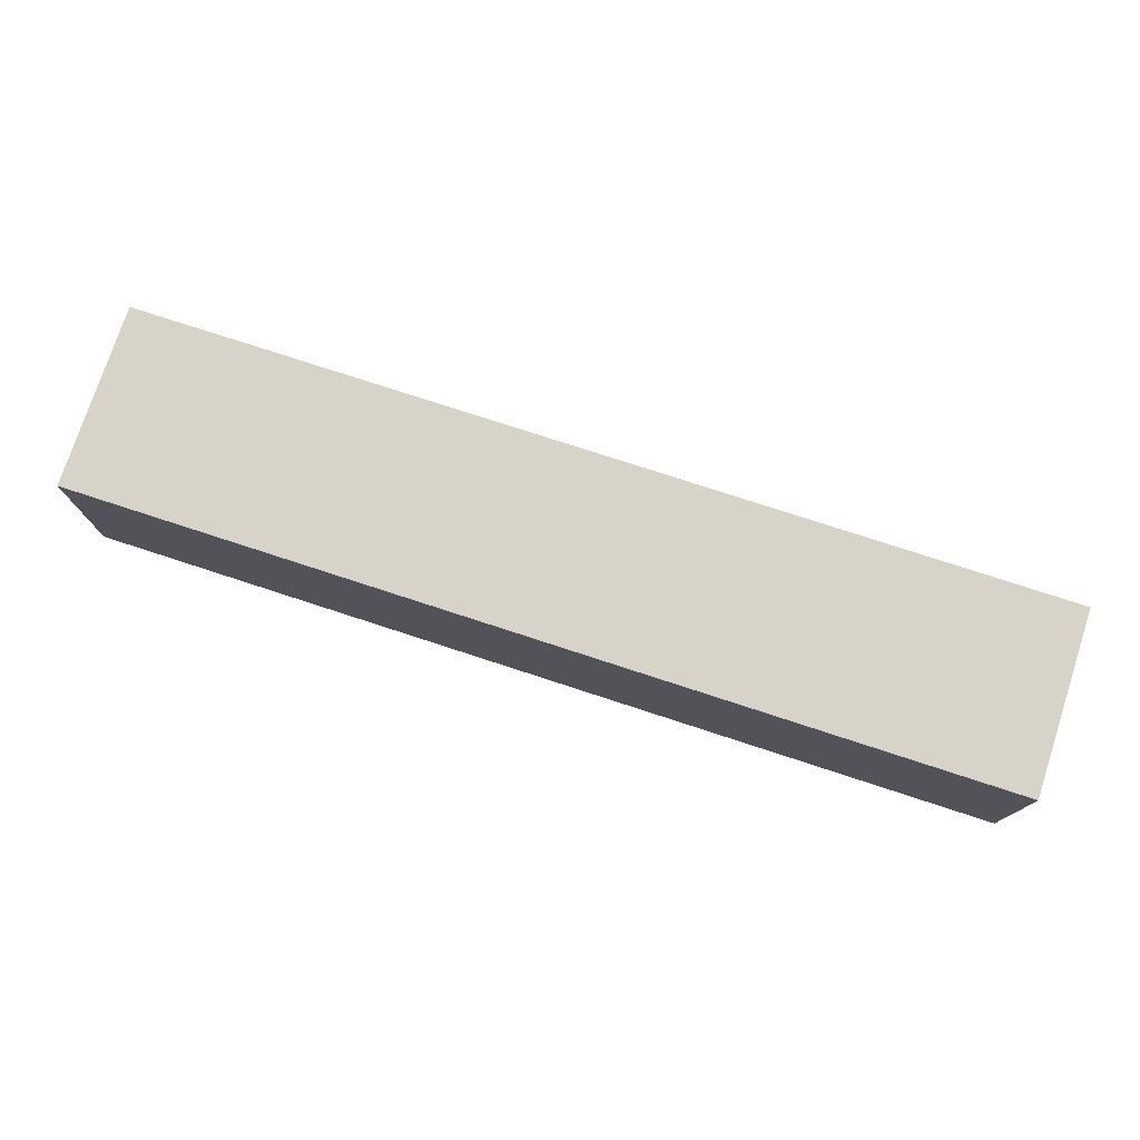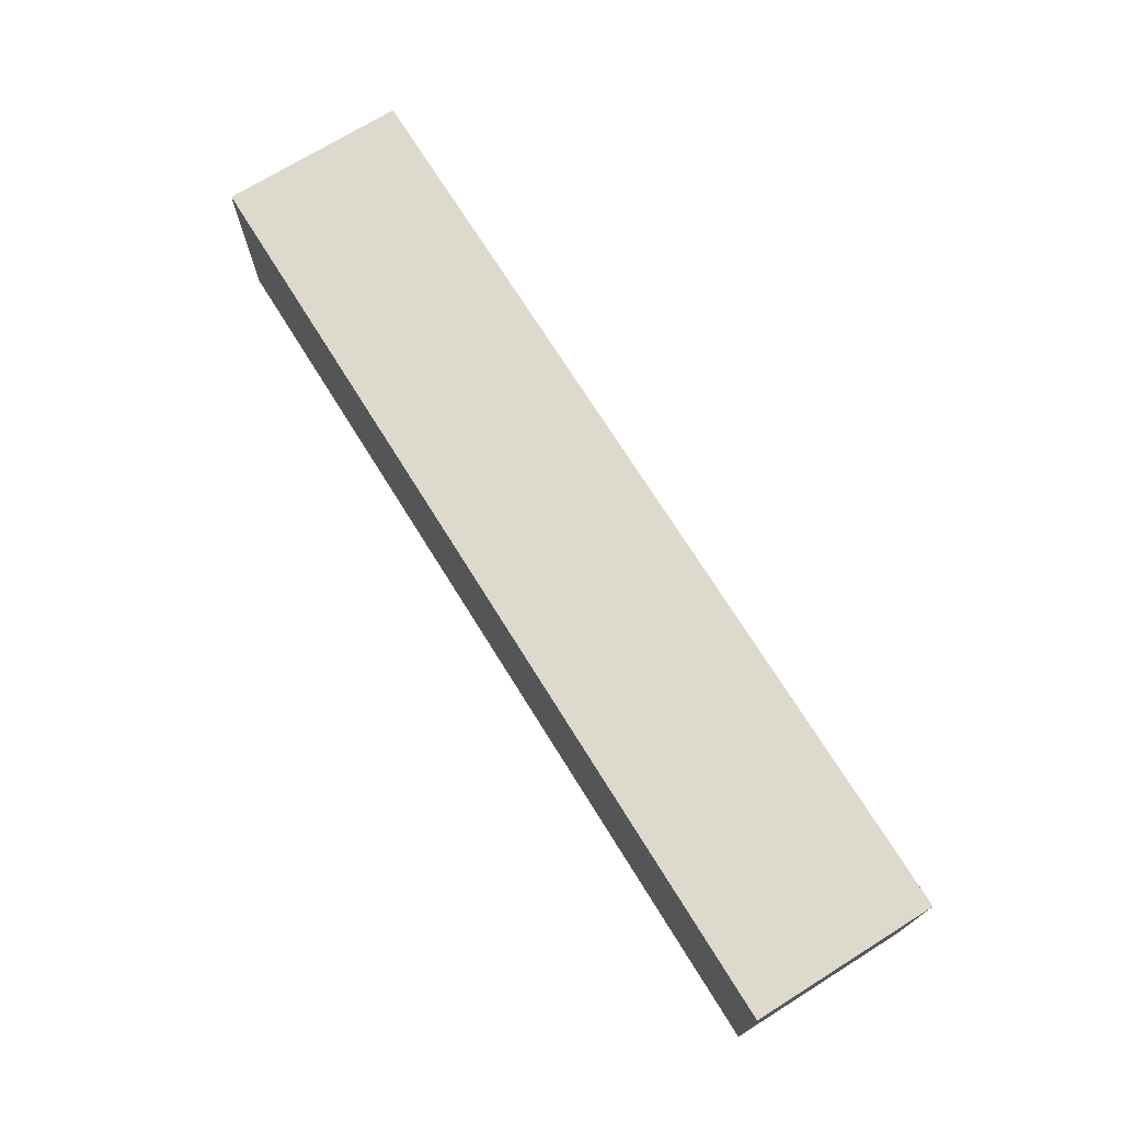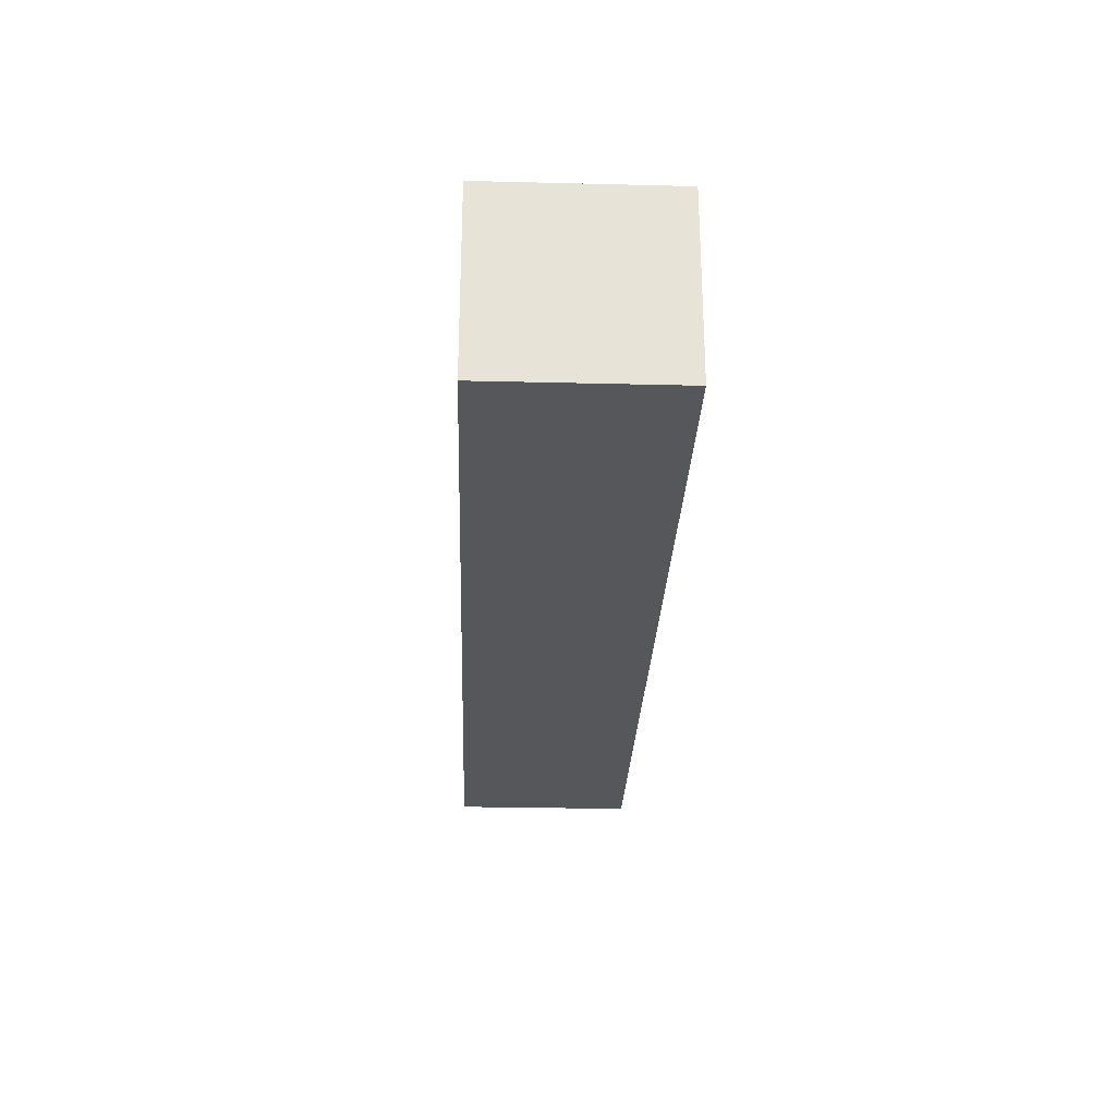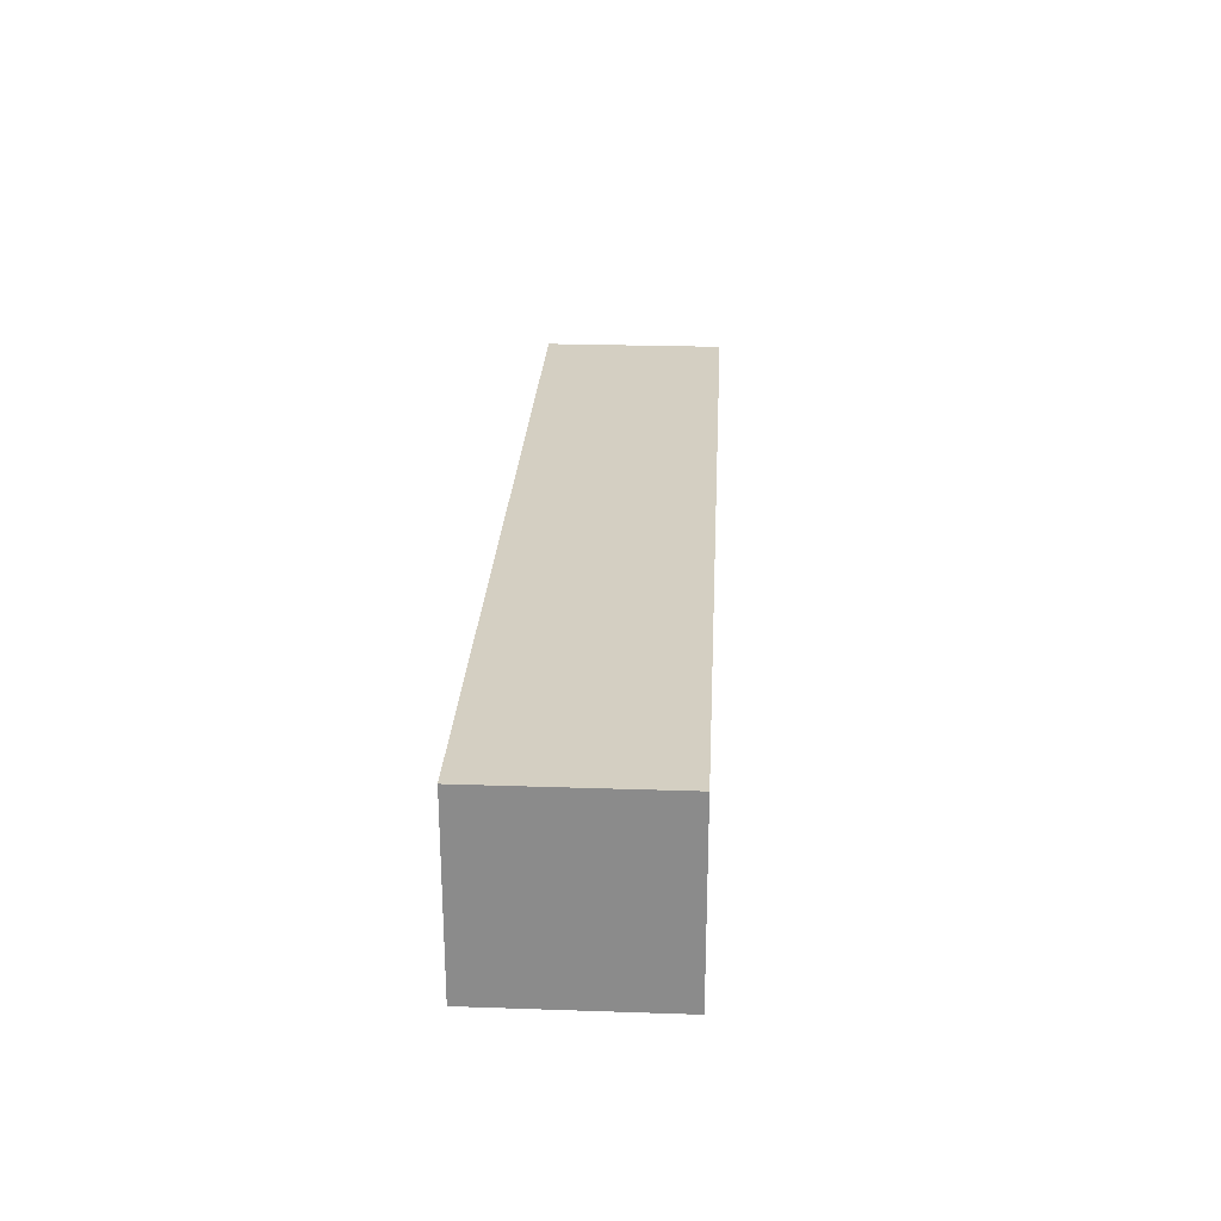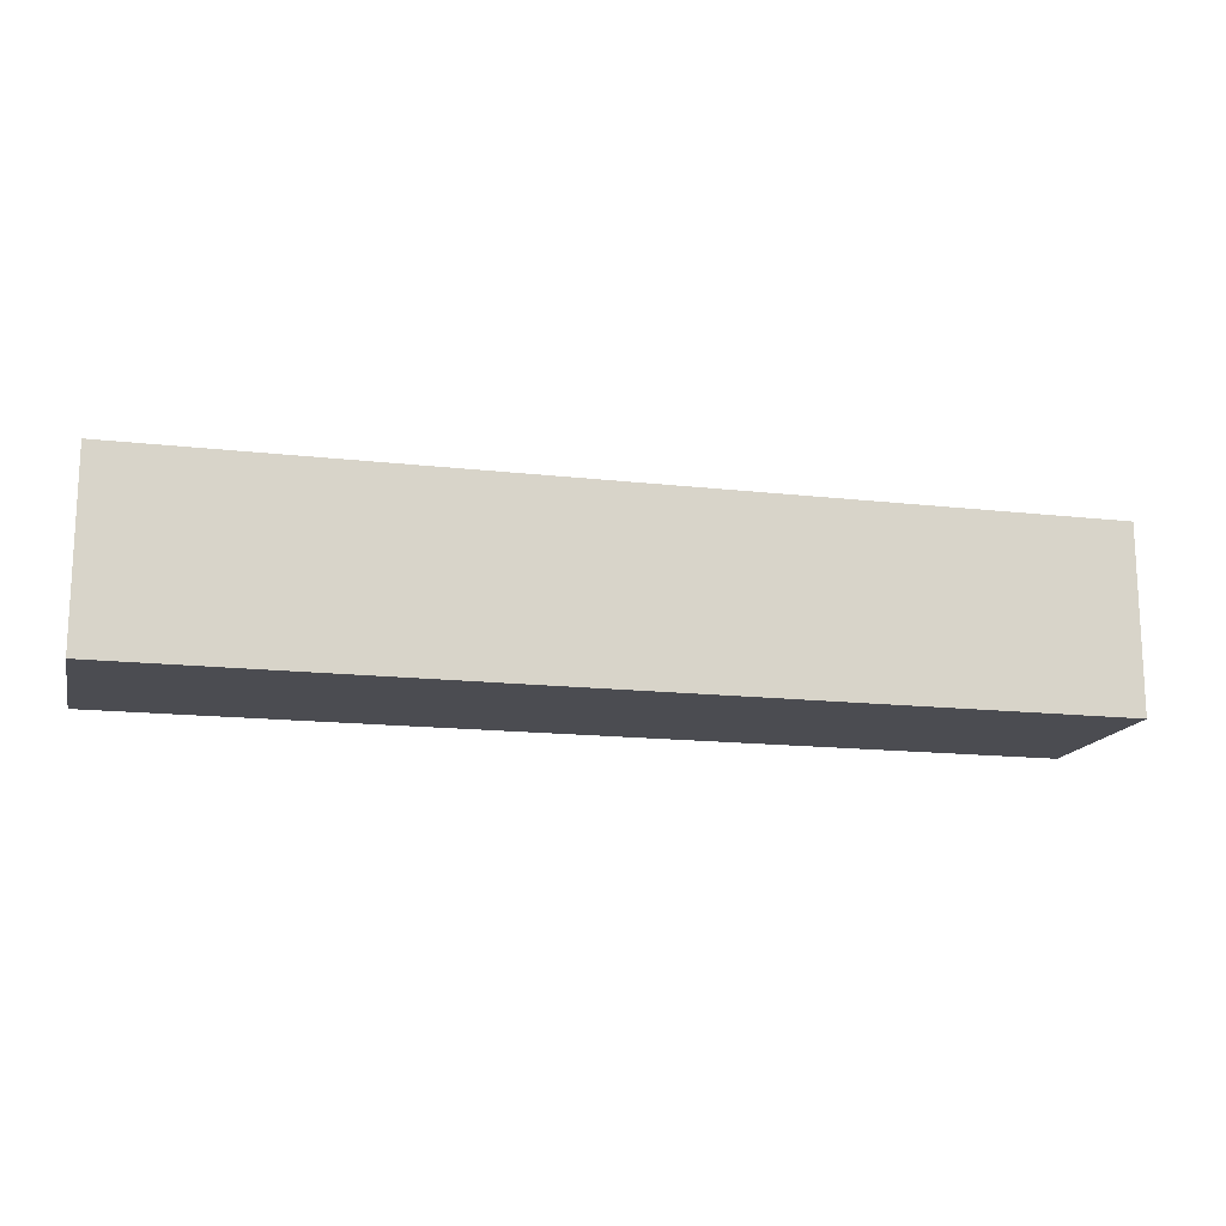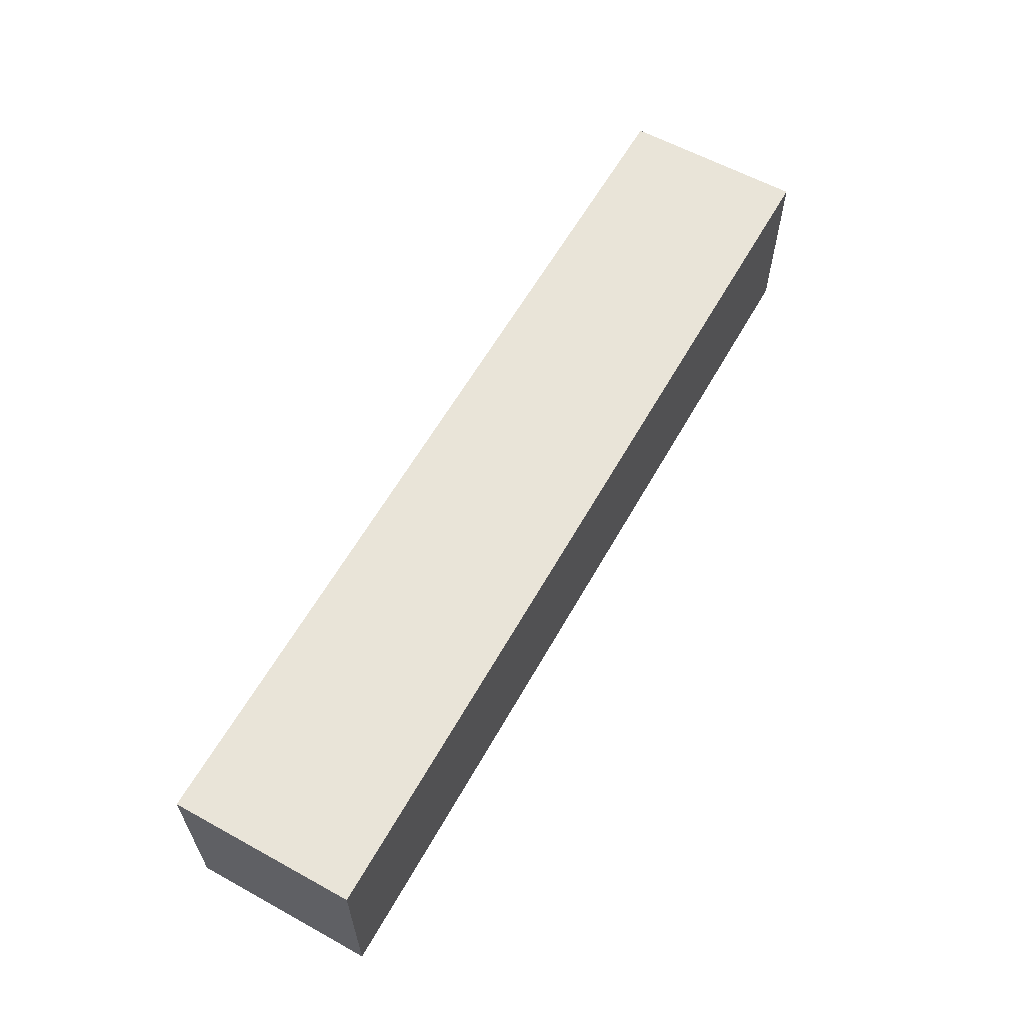
<metadata>
{"format":"obj","ext":"obj","renderer":"f3d","projection":"perspective","resolution":1024,"background":"white","views":[{"elev":76.3,"azim":-161.9,"up":"+Y"},{"elev":71.9,"azim":58.1,"up":"+Z"},{"elev":-27.0,"azim":-92.2,"up":"+Y"},{"elev":25.8,"azim":-86.9,"up":"+Z"},{"elev":-15.4,"azim":-13.6,"up":"+Z"},{"elev":60.4,"azim":119.3,"up":"+Z"}]}
</metadata>
<code>
o 立方体
v -5.061 -1 1
v -5.061 1 1
v -5.061 -1 -1
v -5.061 1 -1
v 5.061 -1 1
v 5.061 1 1
v 5.061 -1 -1
v 5.061 1 -1
v -5.061 -1 0
v -5.061 0 1
v -5.061 1 0
v -5.061 0 -1
v 0 -1 -1
v 0 1 -1
v 5.061 0 -1
v 5.061 -1 0
v 5.061 1 0
v 5.061 0 1
v 0 -1 1
v 0 1 1
v 0 1 0
v 0 -1 0
v 0 0 1
v 5.061 0 0
v 0 0 -1
v -5.061 0 0
v -5.061 -1 0.5
v -5.061 0.5 1
v -5.061 1 -0.5
v -5.061 -0.5 -1
v -2.53 -1 -1
v 2.53 1 -1
v 5.061 -0.5 -1
v 5.061 -1 -0.5
v 5.061 1 0.5
v 5.061 -0.5 1
v 2.53 -1 1
v -2.53 1 1
v -5.061 -1 -0.5
v -5.061 -0.5 1
v -5.061 1 0.5
v -5.061 0.5 -1
v 2.53 -1 -1
v -2.53 1 -1
v 5.061 0.5 -1
v 5.061 -1 0.5
v 5.061 1 -0.5
v 5.061 0.5 1
v -2.53 -1 1
v 2.53 1 1
v 0 1 0.5
v 0 1 -0.5
v 2.53 1 0
v -2.53 1 0
v 0 -1 0.5
v 0 -1 -0.5
v -2.53 -1 0
v 2.53 -1 0
v -2.53 0 1
v 2.53 0 1
v 0 -0.5 1
v 0 0.5 1
v 5.061 0 0.5
v 5.061 0 -0.5
v 5.061 -0.5 0
v 5.061 0.5 0
v 2.53 0 -1
v -2.53 0 -1
v 0 -0.5 -1
v 0 0.5 -1
v -5.061 0 -0.5
v -5.061 0 0.5
v -5.061 -0.5 0
v -5.061 0.5 0
v -5.061 0.5 0.5
v -5.061 -0.5 0.5
v -5.061 -0.5 -0.5
v -2.53 0.5 -1
v -2.53 -0.5 -1
v 2.53 -0.5 -1
v 5.061 0.5 -0.5
v 5.061 -0.5 -0.5
v 5.061 -0.5 0.5
v 2.53 0.5 1
v 2.53 -0.5 1
v -2.53 -0.5 1
v 2.53 -1 -0.5
v -2.53 -1 -0.5
v -2.53 -1 0.5
v -2.53 1 -0.5
v 2.53 1 -0.5
v 2.53 1 0.5
v -2.53 1 0.5
v 2.53 -1 0.5
v -2.53 0.5 1
v 5.061 0.5 0.5
v 2.53 0.5 -1
v -5.061 0.5 -0.5
v -3.795 -1 -1
v 3.795 1 -1
v 3.795 -1 1
v -3.795 1 1
v 1.265 -1 -1
v -1.265 1 -1
v -1.265 -1 1
v 1.265 1 1
v 3.795 1 0
v -1.265 1 0
v -3.795 -1 0
v 1.265 -1 0
v -3.795 0 1
v 1.265 0 1
v 3.795 0 -1
v -1.265 0 -1
v -1.265 -1 -1
v 1.265 1 -1
v 1.265 -1 1
v -1.265 1 1
v 3.795 -1 -1
v -3.795 1 -1
v -3.795 -1 1
v 3.795 1 1
v 1.265 1 0
v -3.795 1 0
v -1.265 -1 0
v 3.795 -1 0
v -1.265 0 1
v 3.795 0 1
v 1.265 0 -1
v -3.795 0 -1
v -1.265 0.5 -1
v -3.795 0.5 -1
v -1.265 -0.5 -1
v -3.795 -0.5 -1
v 3.795 -0.5 -1
v 1.265 -0.5 -1
v 1.265 0.5 1
v 3.795 0.5 1
v 1.265 -0.5 1
v 3.795 -0.5 1
v -3.795 -0.5 1
v -1.265 -0.5 1
v 1.265 -1 -0.5
v 3.795 -1 -0.5
v -3.795 -1 -0.5
v -1.265 -1 -0.5
v -3.795 -1 0.5
v -1.265 -1 0.5
v -1.265 1 -0.5
v -3.795 1 -0.5
v 3.795 1 -0.5
v 1.265 1 -0.5
v 3.795 1 0.5
v 1.265 1 0.5
v -1.265 1 0.5
v -3.795 1 0.5
v 1.265 -1 0.5
v 3.795 -1 0.5
v -3.795 0.5 1
v -1.265 0.5 1
v 3.795 0.5 -1
v 1.265 0.5 -1
f 29 42 98
f 100 45 161
f 35 48 96
f 102 28 159
f 46 101 158
f 41 102 156
f 51 106 154
f 52 123 152
f 29 124 150
f 55 105 148
f 56 125 146
f 34 126 144
f 111 40 141
f 112 61 139
f 106 62 137
f 63 36 83
f 64 65 82
f 47 66 81
f 113 33 135
f 114 69 133
f 104 70 131
f 71 30 77
f 72 73 76
f 41 74 75
f 75 26 72
f 28 72 10
f 2 75 28
f 76 9 27
f 40 27 1
f 10 76 40
f 77 3 39
f 73 39 9
f 26 77 73
f 131 25 114
f 132 68 130
f 120 78 132
f 133 13 115
f 134 31 99
f 130 79 134
f 135 7 119
f 136 43 103
f 129 80 136
f 81 24 64
f 45 64 15
f 8 81 45
f 82 16 34
f 33 34 7
f 15 82 33
f 83 5 46
f 65 46 16
f 24 83 65
f 137 23 112
f 138 60 128
f 122 84 138
f 139 19 117
f 140 37 101
f 128 85 140
f 141 1 121
f 142 49 105
f 127 86 142
f 87 110 143
f 43 143 103
f 7 144 119
f 88 109 145
f 31 145 99
f 13 146 115
f 89 121 147
f 57 147 109
f 22 148 125
f 90 108 149
f 44 149 104
f 4 150 120
f 91 107 151
f 32 151 100
f 14 152 116
f 92 122 153
f 53 153 107
f 21 154 123
f 93 118 155
f 54 155 108
f 11 156 124
f 94 117 157
f 58 157 110
f 16 158 126
f 159 10 111
f 160 59 127
f 118 95 160
f 96 18 63
f 66 63 24
f 17 96 66
f 161 15 113
f 162 67 129
f 116 97 162
f 98 12 71
f 74 71 26
f 11 98 74
f 14 162 70
f 70 129 25
f 97 113 67
f 20 160 62
f 62 127 23
f 95 111 59
f 126 94 58
f 110 55 22
f 157 19 55
f 124 93 54
f 108 51 21
f 155 20 51
f 123 92 53
f 107 35 17
f 153 6 35
f 116 91 32
f 100 47 8
f 151 17 47
f 120 90 44
f 104 52 14
f 149 21 52
f 125 89 57
f 109 27 9
f 147 1 27
f 115 88 31
f 99 39 3
f 145 9 39
f 119 87 43
f 103 56 13
f 143 22 56
f 23 142 61
f 61 105 19
f 86 121 49
f 18 140 36
f 36 101 5
f 85 117 37
f 6 138 48
f 48 128 18
f 84 112 60
f 25 136 69
f 69 103 13
f 80 119 43
f 12 134 30
f 30 99 3
f 79 115 31
f 4 132 42
f 42 130 12
f 78 114 68
f 44 131 78
f 68 133 79
f 67 135 80
f 50 137 84
f 60 139 85
f 59 141 86
f 144 58 87
f 146 57 88
f 148 49 89
f 150 54 90
f 152 53 91
f 154 50 92
f 156 38 93
f 158 37 94
f 38 159 95
f 32 161 97
f 29 4 42
f 100 8 45
f 35 6 48
f 102 2 28
f 46 5 101
f 41 2 102
f 51 20 106
f 52 21 123
f 29 11 124
f 55 19 105
f 56 22 125
f 34 16 126
f 111 10 40
f 112 23 61
f 106 20 62
f 63 18 36
f 64 24 65
f 47 17 66
f 113 15 33
f 114 25 69
f 104 14 70
f 71 12 30
f 72 26 73
f 41 11 74
f 75 74 26
f 28 75 72
f 2 41 75
f 76 73 9
f 40 76 27
f 10 72 76
f 77 30 3
f 73 77 39
f 26 71 77
f 131 70 25
f 132 78 68
f 120 44 78
f 133 69 13
f 134 79 31
f 130 68 79
f 135 33 7
f 136 80 43
f 129 67 80
f 81 66 24
f 45 81 64
f 8 47 81
f 82 65 16
f 33 82 34
f 15 64 82
f 83 36 5
f 65 83 46
f 24 63 83
f 137 62 23
f 138 84 60
f 122 50 84
f 139 61 19
f 140 85 37
f 128 60 85
f 141 40 1
f 142 86 49
f 127 59 86
f 87 58 110
f 43 87 143
f 7 34 144
f 88 57 109
f 31 88 145
f 13 56 146
f 89 49 121
f 57 89 147
f 22 55 148
f 90 54 108
f 44 90 149
f 4 29 150
f 91 53 107
f 32 91 151
f 14 52 152
f 92 50 122
f 53 92 153
f 21 51 154
f 93 38 118
f 54 93 155
f 11 41 156
f 94 37 117
f 58 94 157
f 16 46 158
f 159 28 10
f 160 95 59
f 118 38 95
f 96 48 18
f 66 96 63
f 17 35 96
f 161 45 15
f 162 97 67
f 116 32 97
f 98 42 12
f 74 98 71
f 11 29 98
f 14 116 162
f 70 162 129
f 97 161 113
f 20 118 160
f 62 160 127
f 95 159 111
f 126 158 94
f 110 157 55
f 157 117 19
f 124 156 93
f 108 155 51
f 155 118 20
f 123 154 92
f 107 153 35
f 153 122 6
f 116 152 91
f 100 151 47
f 151 107 17
f 120 150 90
f 104 149 52
f 149 108 21
f 125 148 89
f 109 147 27
f 147 121 1
f 115 146 88
f 99 145 39
f 145 109 9
f 119 144 87
f 103 143 56
f 143 110 22
f 23 127 142
f 61 142 105
f 86 141 121
f 18 128 140
f 36 140 101
f 85 139 117
f 6 122 138
f 48 138 128
f 84 137 112
f 25 129 136
f 69 136 103
f 80 135 119
f 12 130 134
f 30 134 99
f 79 133 115
f 4 120 132
f 42 132 130
f 78 131 114
f 44 104 131
f 68 114 133
f 67 113 135
f 50 106 137
f 60 112 139
f 59 111 141
f 144 126 58
f 146 125 57
f 148 105 49
f 150 124 54
f 152 123 53
f 154 106 50
f 156 102 38
f 158 101 37
f 38 102 159
f 32 100 161

</code>
